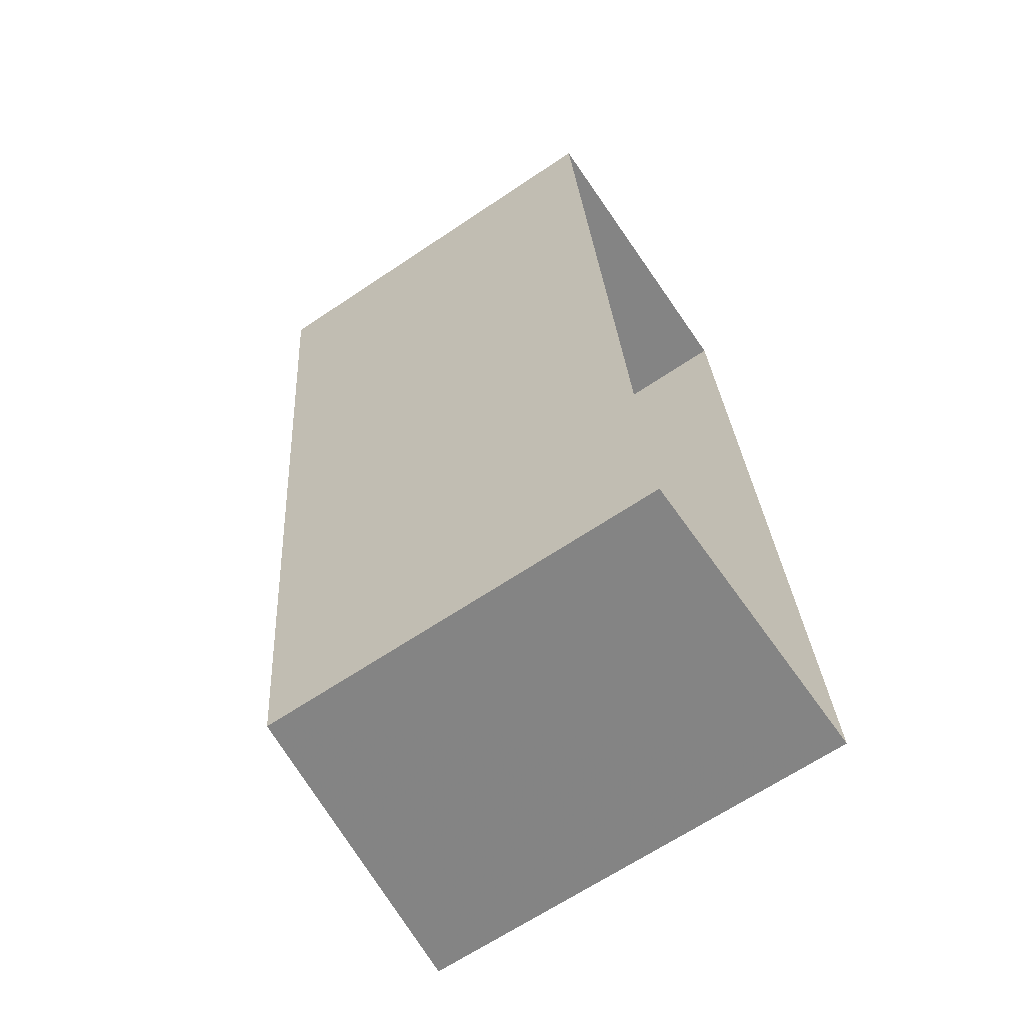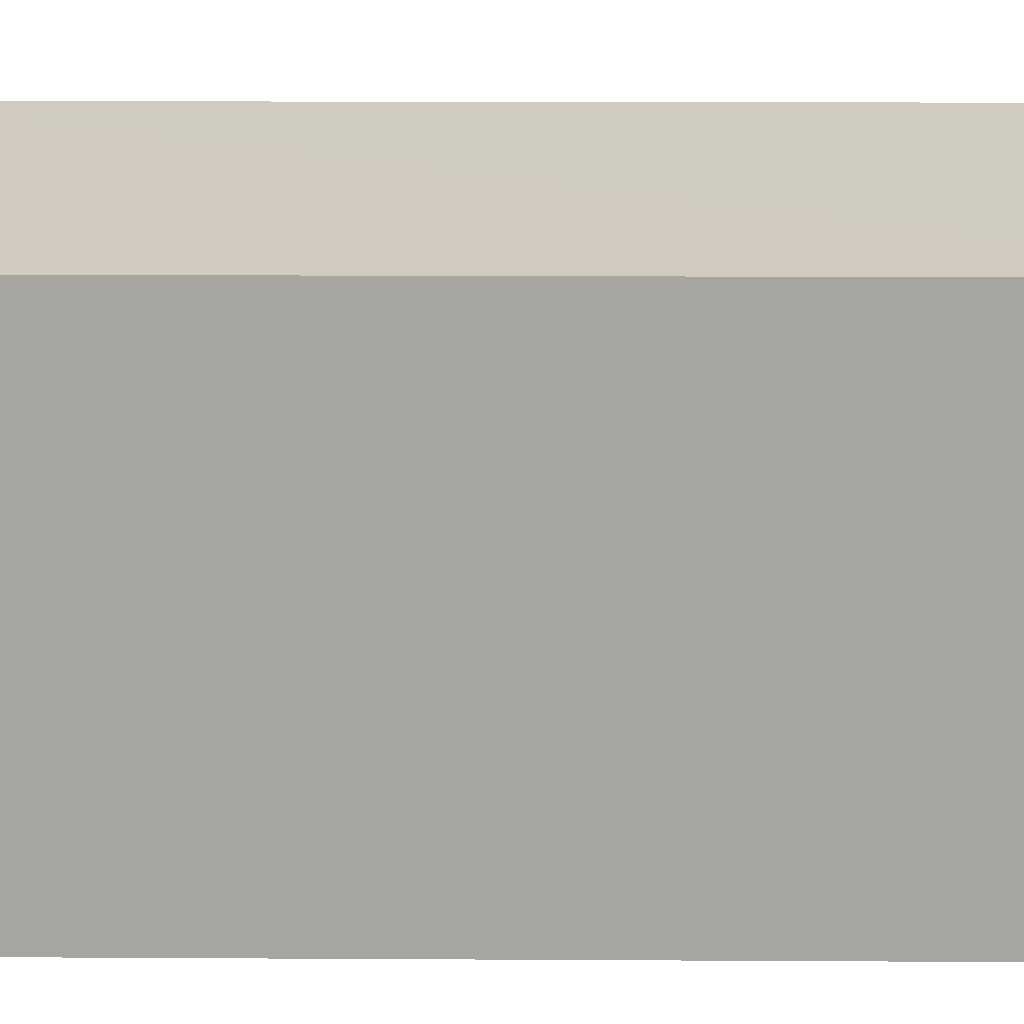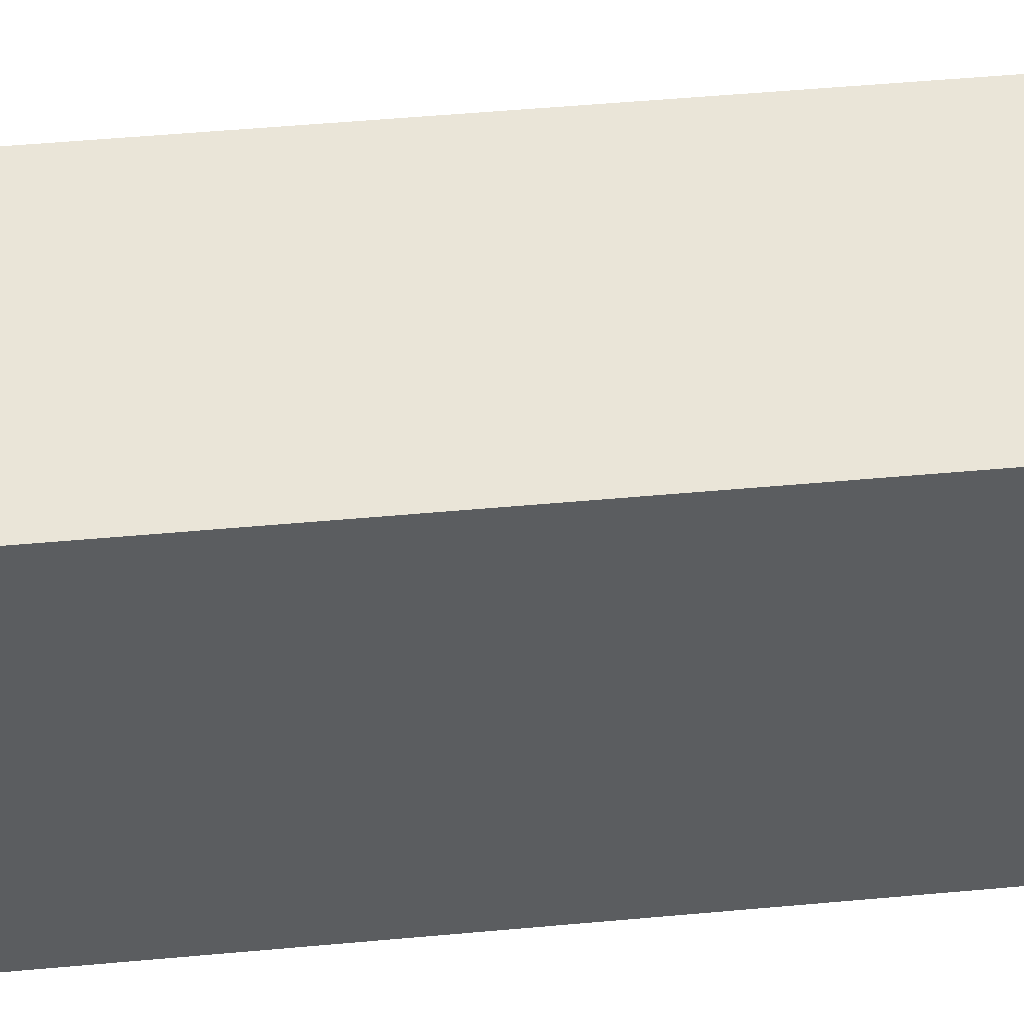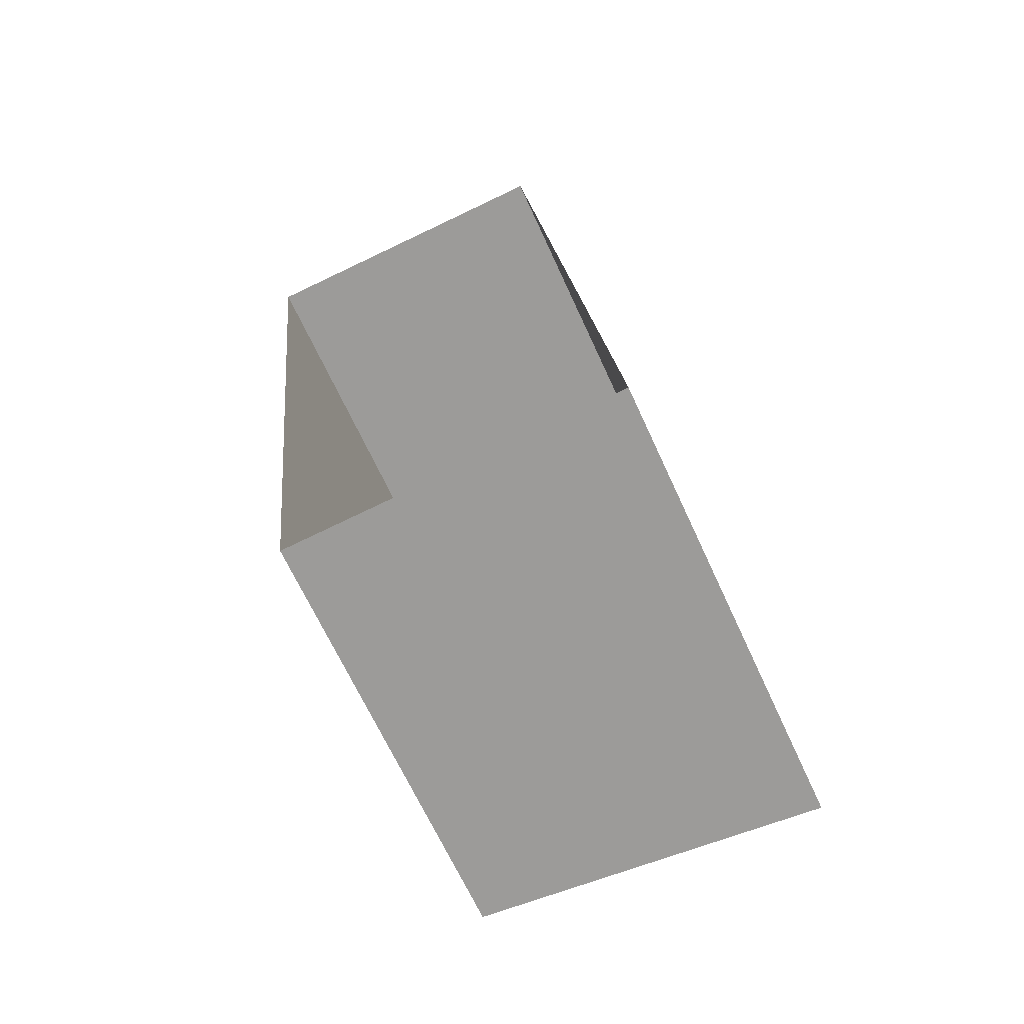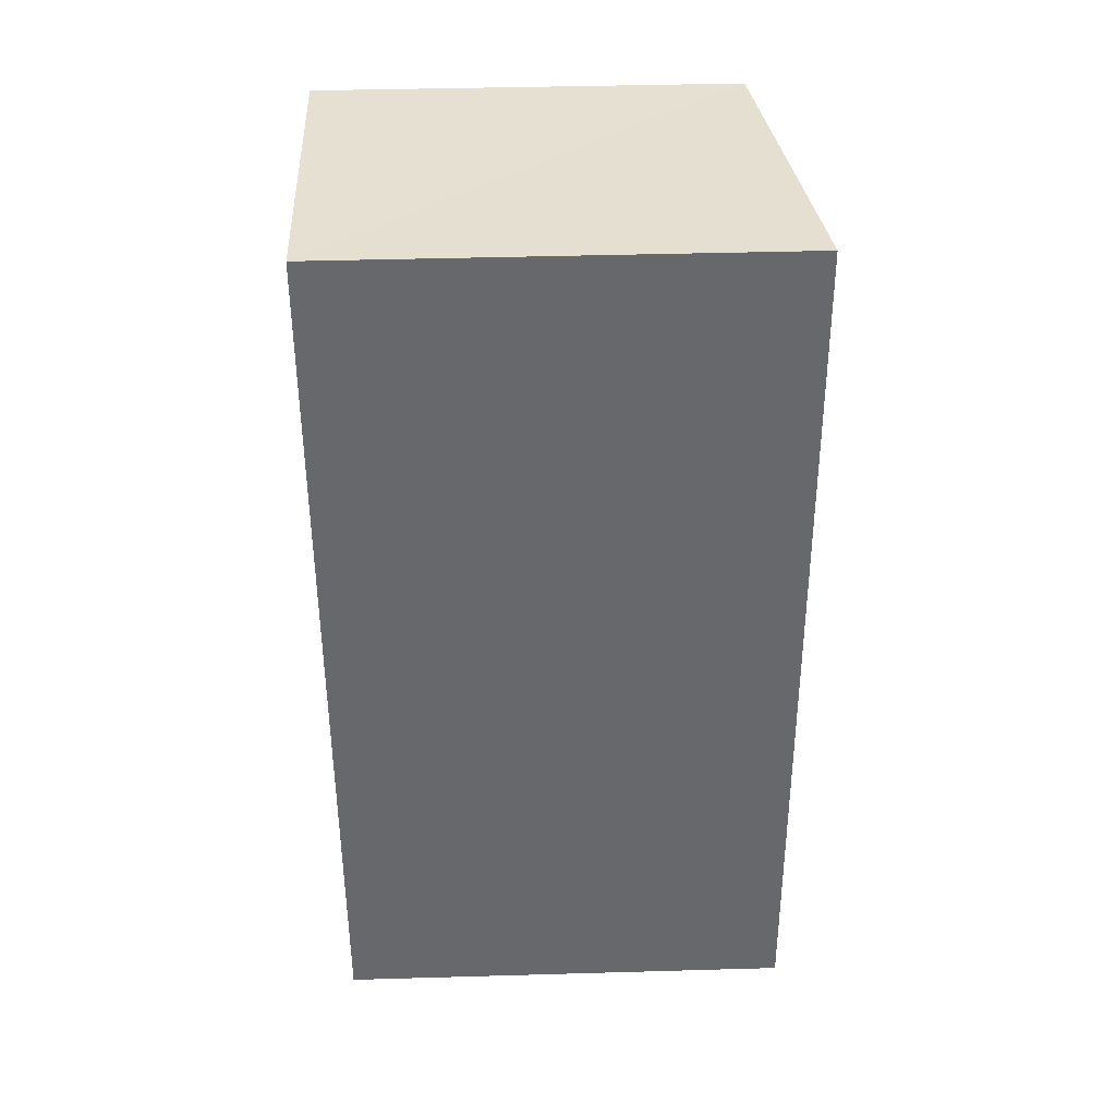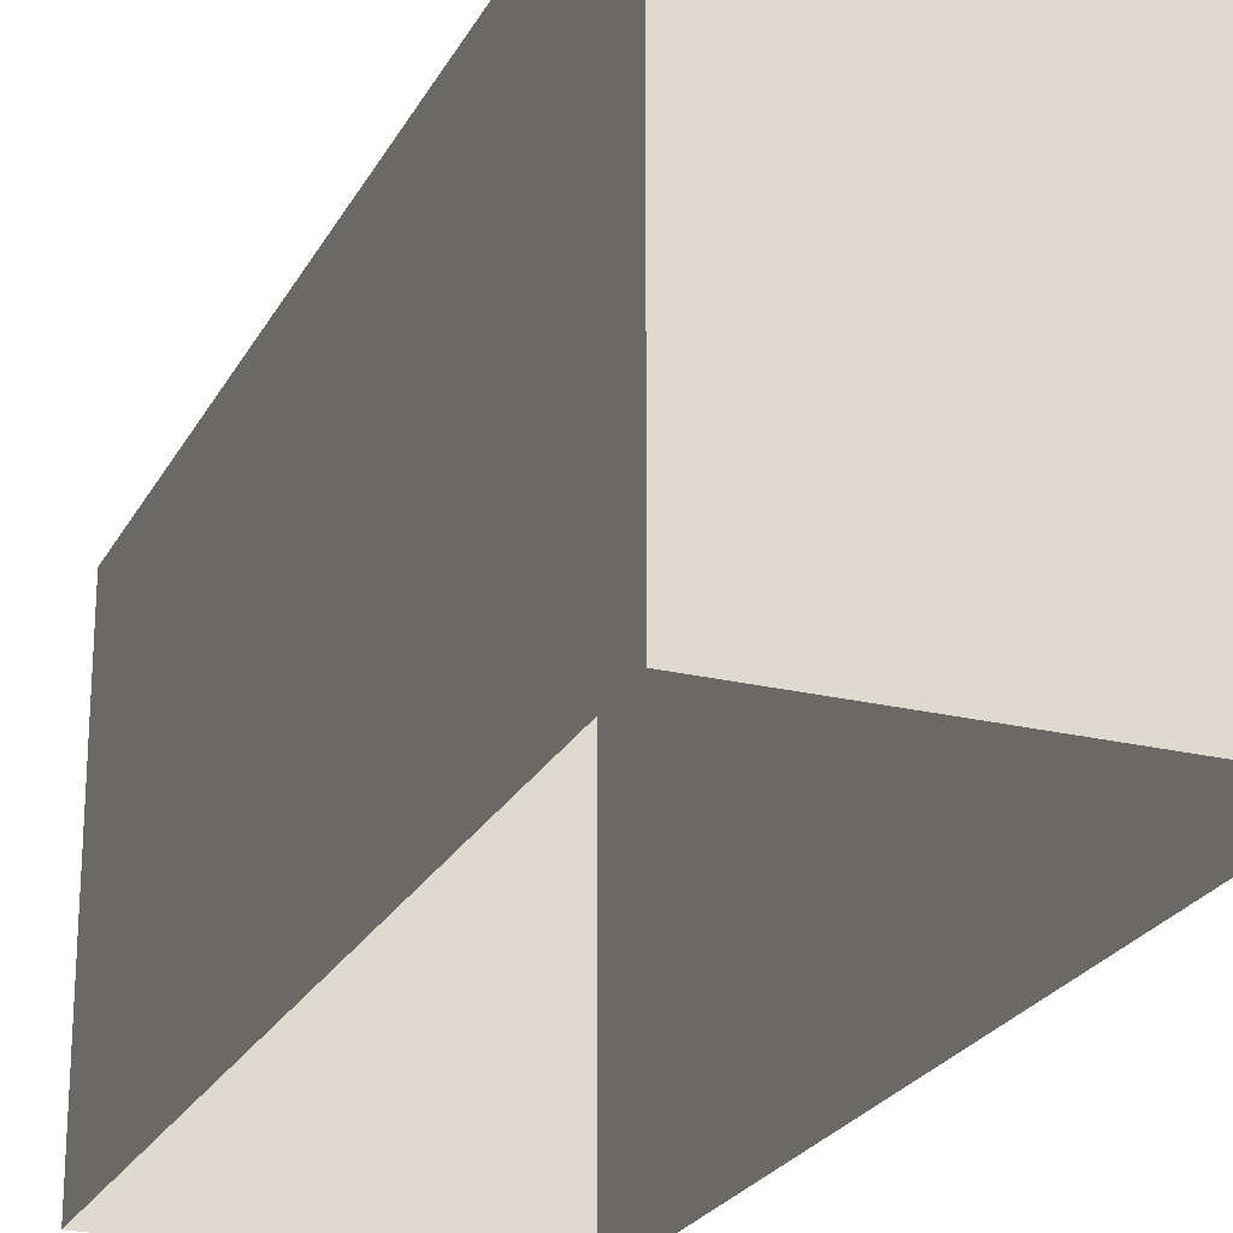
<metadata>
{"format":"obj","ext":"obj","renderer":"f3d","projection":"perspective","resolution":1024,"background":"white","views":[{"elev":-66.3,"azim":124.0,"up":"+Y"},{"elev":16.3,"azim":84.3,"up":"+Z"},{"elev":53.4,"azim":-101.8,"up":"+Z"},{"elev":-66.7,"azim":-155.5,"up":"+Y"},{"elev":43.9,"azim":-92.0,"up":"+Y"},{"elev":-23.7,"azim":151.8,"up":"+Z"}]}
</metadata>
<code>
v -3.732e+05 -1.046e+05 25.8
v -3.732e+05 -1.045e+05 25.8
v -3.732e+05 -1.046e+05 25.8
v -3.732e+05 -1.045e+05 25.8
v -3.732e+05 -1.045e+05 34.85
v -3.732e+05 -1.046e+05 35.78
v -3.732e+05 -1.046e+05 34.85
v -3.732e+05 -1.045e+05 35.78
f 1 2 3
f 1 4 2
f 5 6 7
f 5 8 6
f 6 4 1
f 6 8 4
f 7 3 2
f 5 7 2
f 7 1 3
f 7 6 1
f 5 2 4
f 8 5 4

</code>
